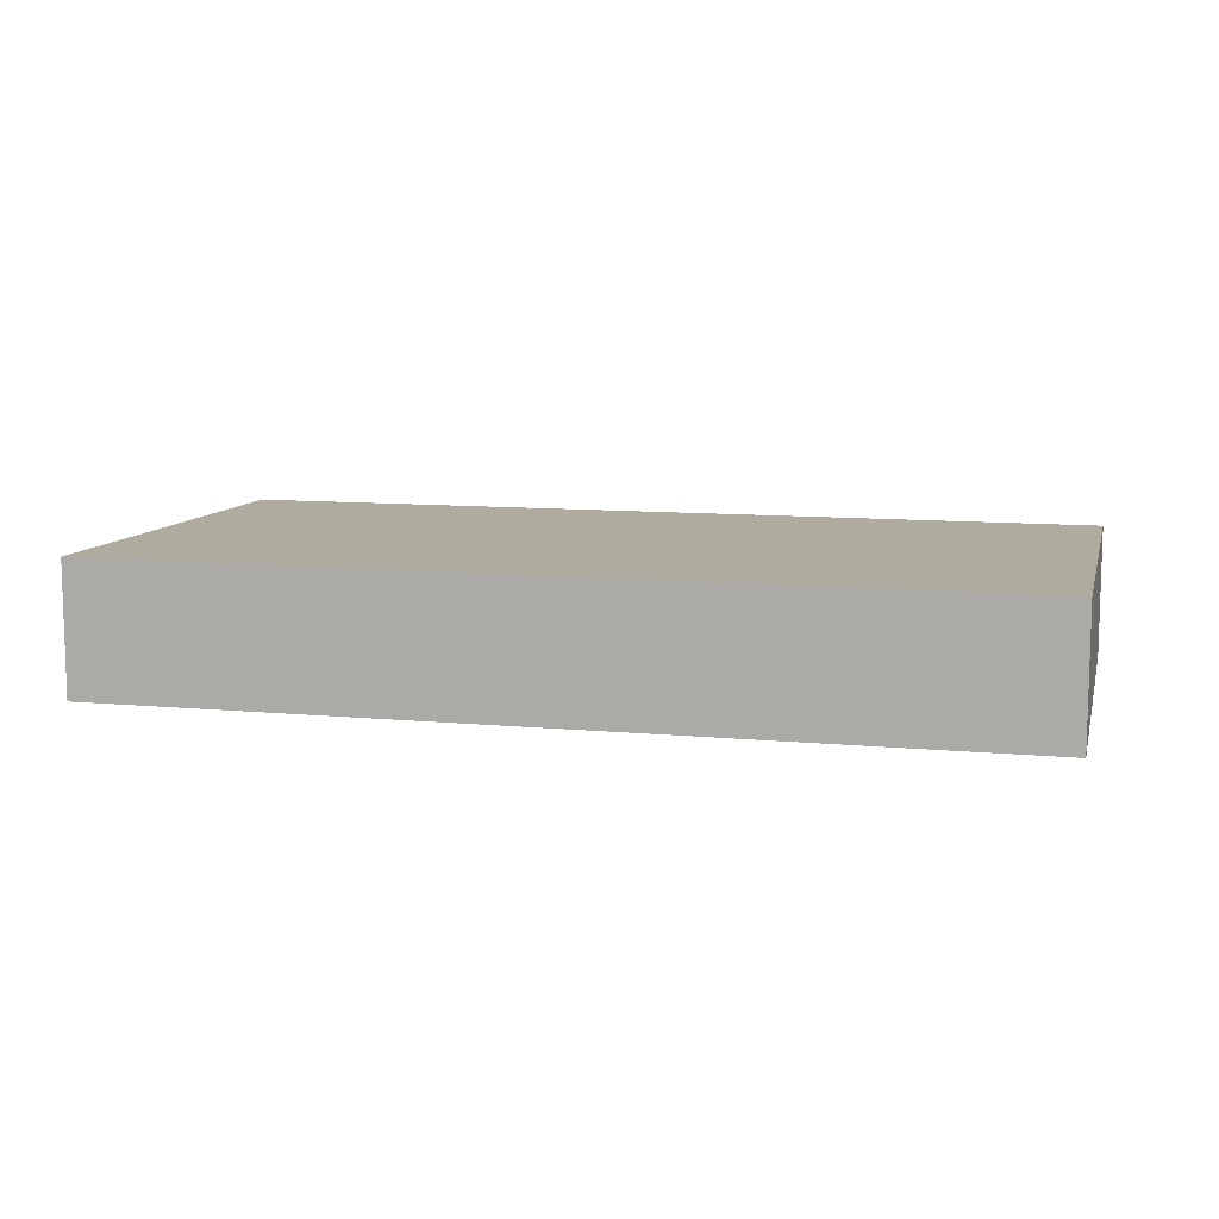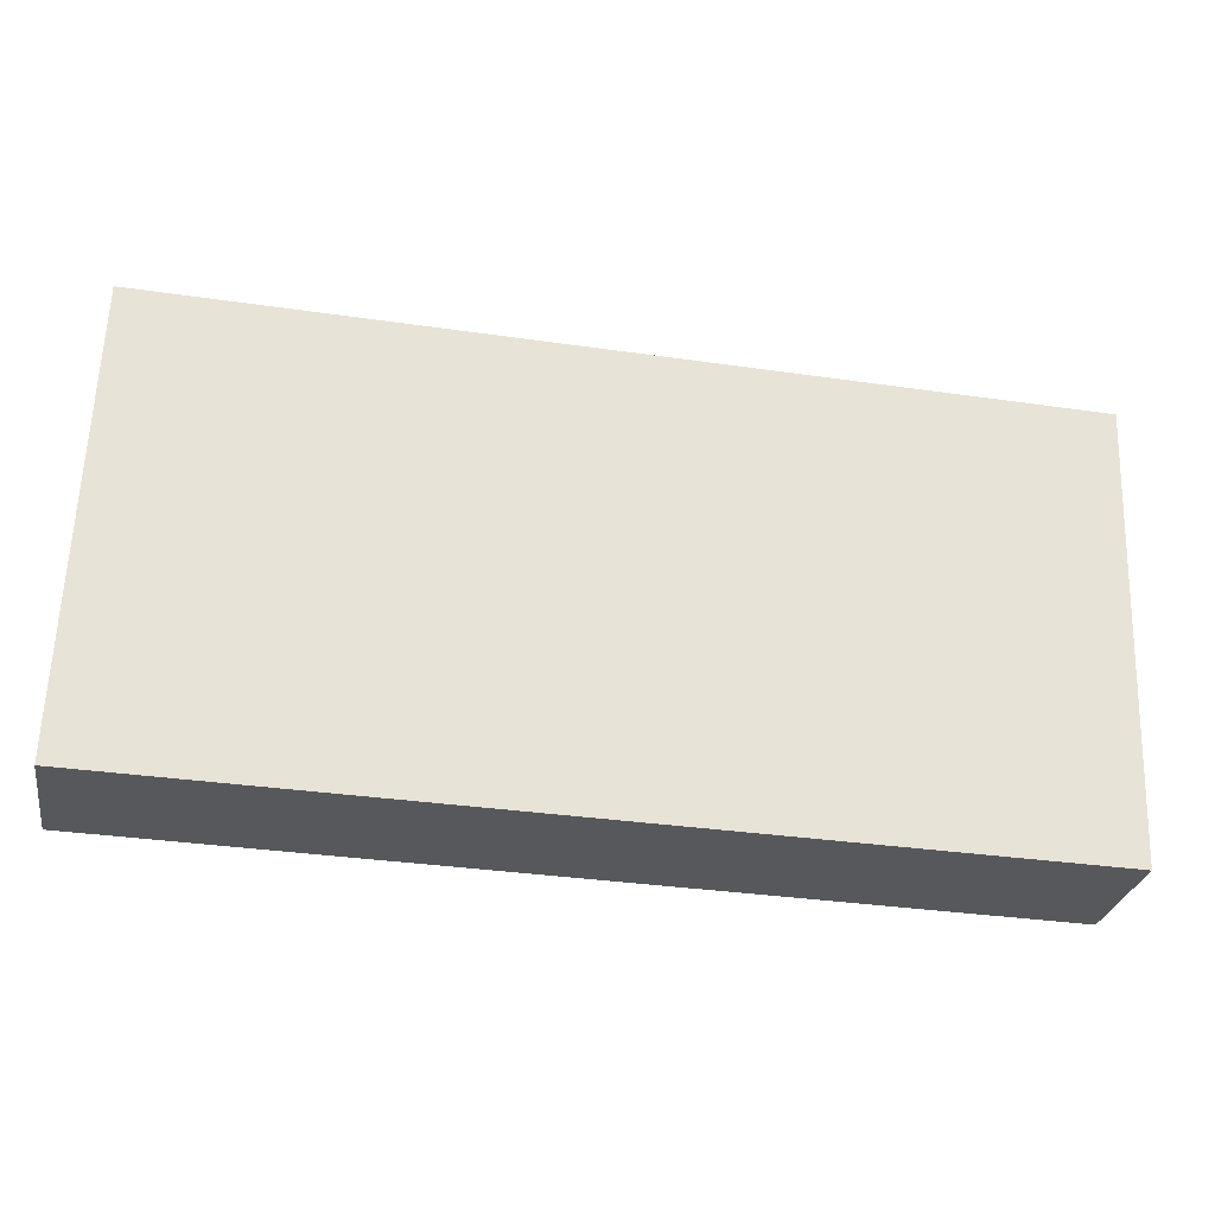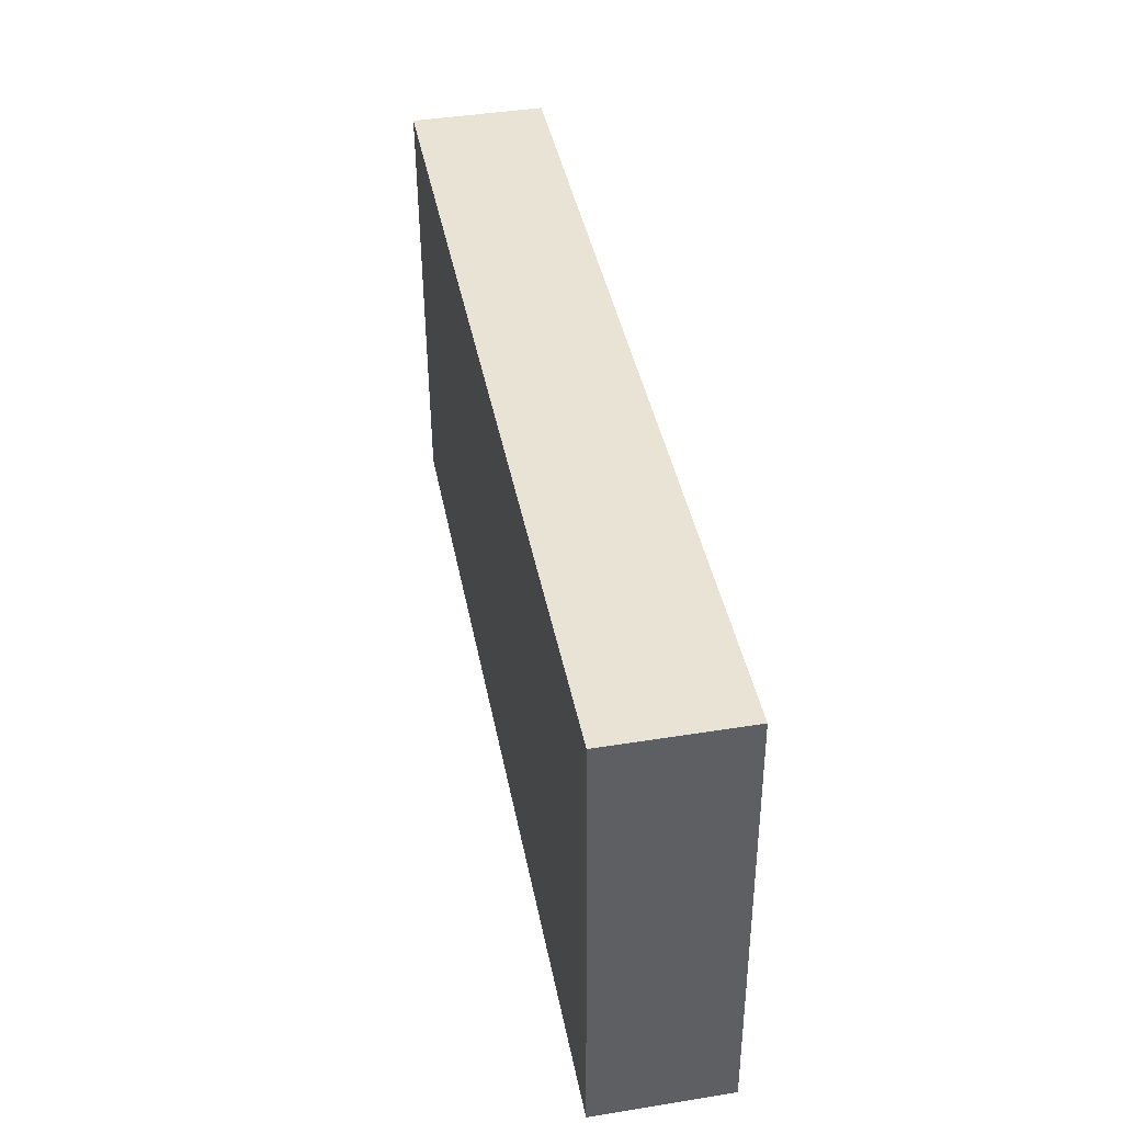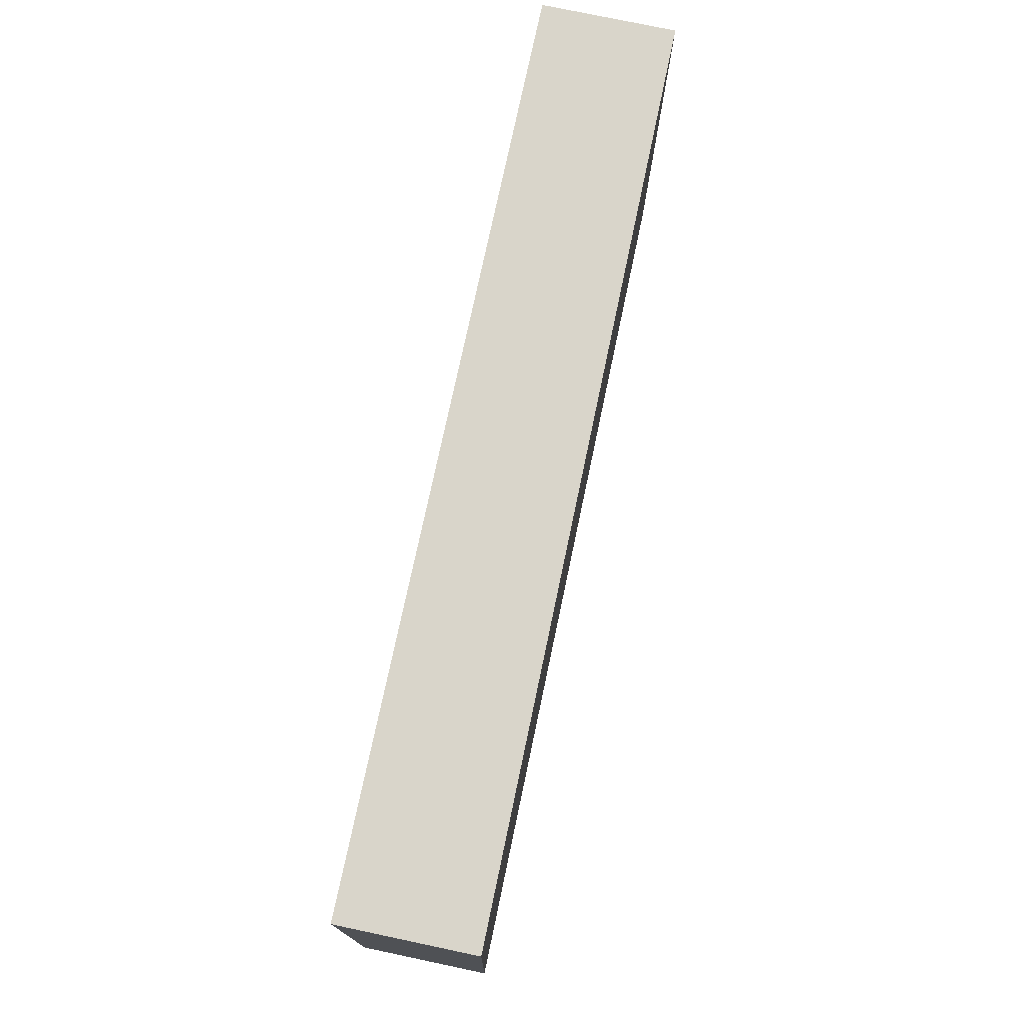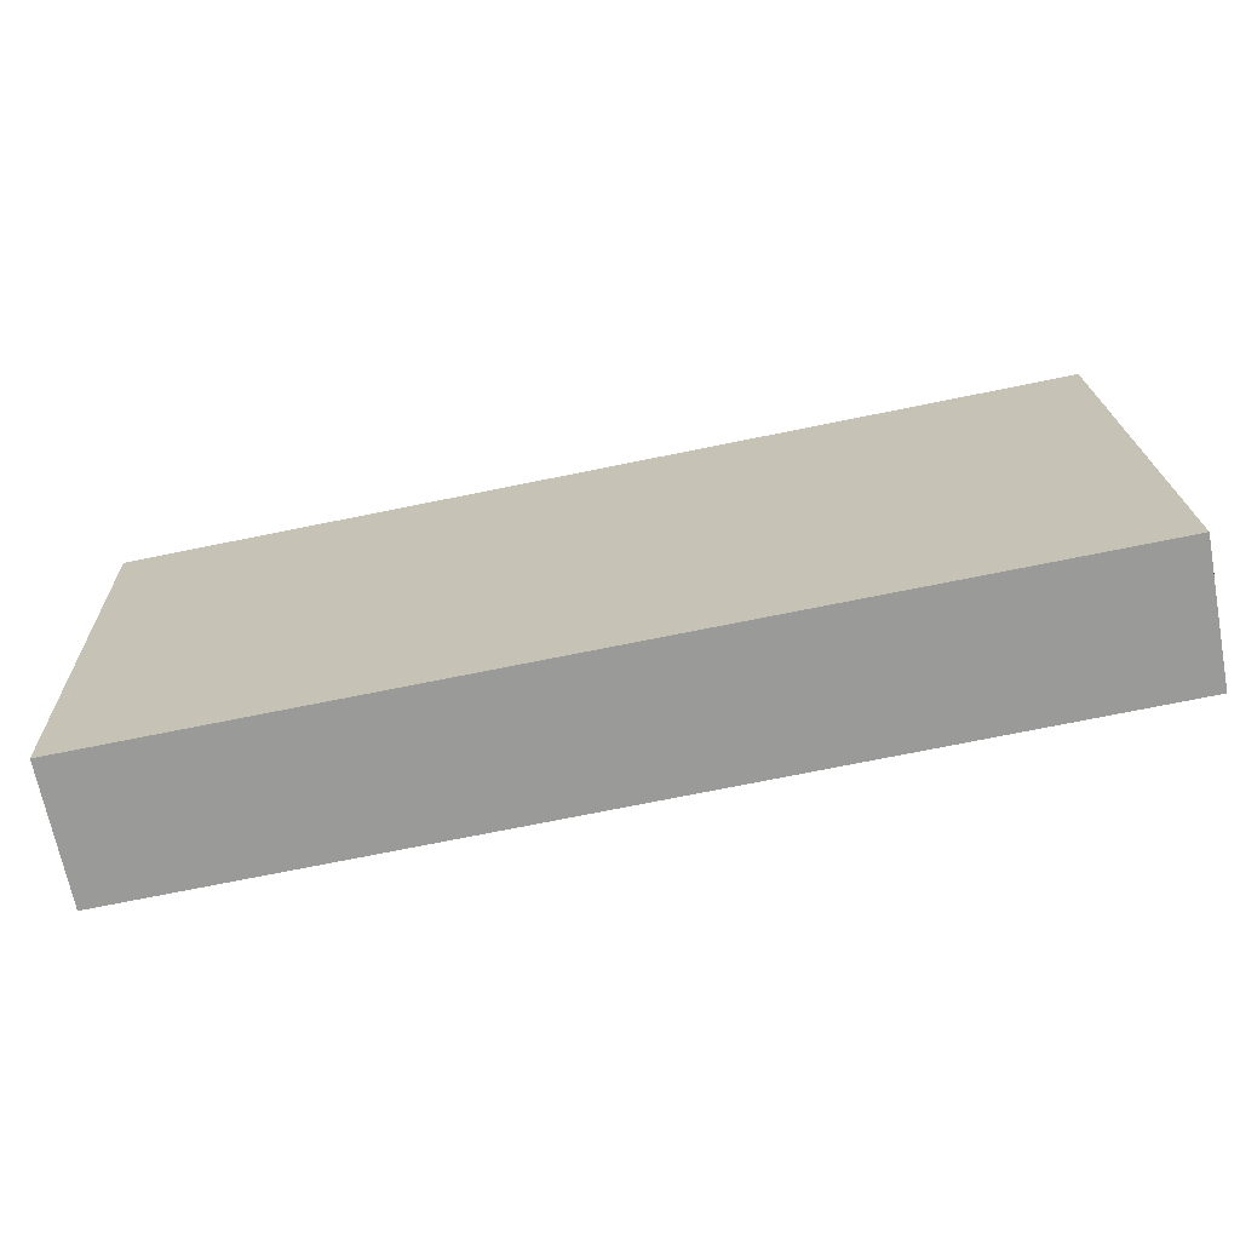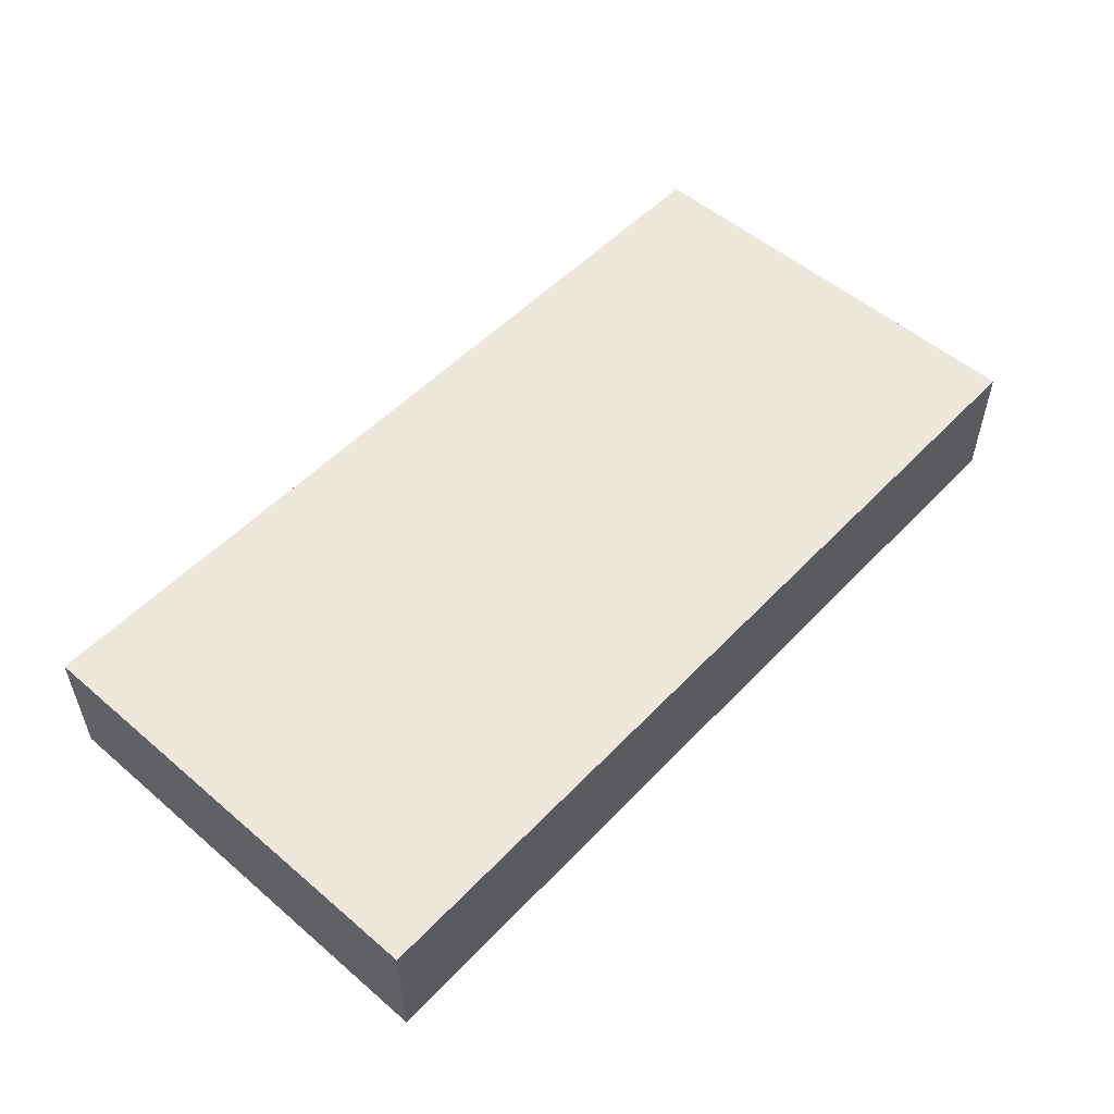
<metadata>
{"format":"obj","ext":"obj","renderer":"f3d","projection":"perspective","resolution":1024,"background":"white","views":[{"elev":9.7,"azim":16.1,"up":"+Y"},{"elev":-27.6,"azim":-9.6,"up":"+Z"},{"elev":43.4,"azim":-100.8,"up":"+Z"},{"elev":77.0,"azim":-78.1,"up":"+Z"},{"elev":-68.7,"azim":-169.0,"up":"+Z"},{"elev":53.4,"azim":-45.6,"up":"+Y"}]}
</metadata>
<code>
v  6.051 0.89 -0.189
v  0.109 0.89 3.026
v  6.159 0.89 2.79
v  0 0.89 5.45e-17
v  6.159 -1.708e-16 2.79
v  6.051 1.157e-17 -0.189
v  0 0 0
v  0.109 -1.853e-16 3.026
g defaultobject
f 1 2 3
f 2 1 4
f 5 1 3
f 1 5 6
f 6 4 1
f 4 6 7
f 7 2 4
f 2 7 8
f 8 3 2
f 3 8 5
f 5 7 6
f 7 5 8

</code>
